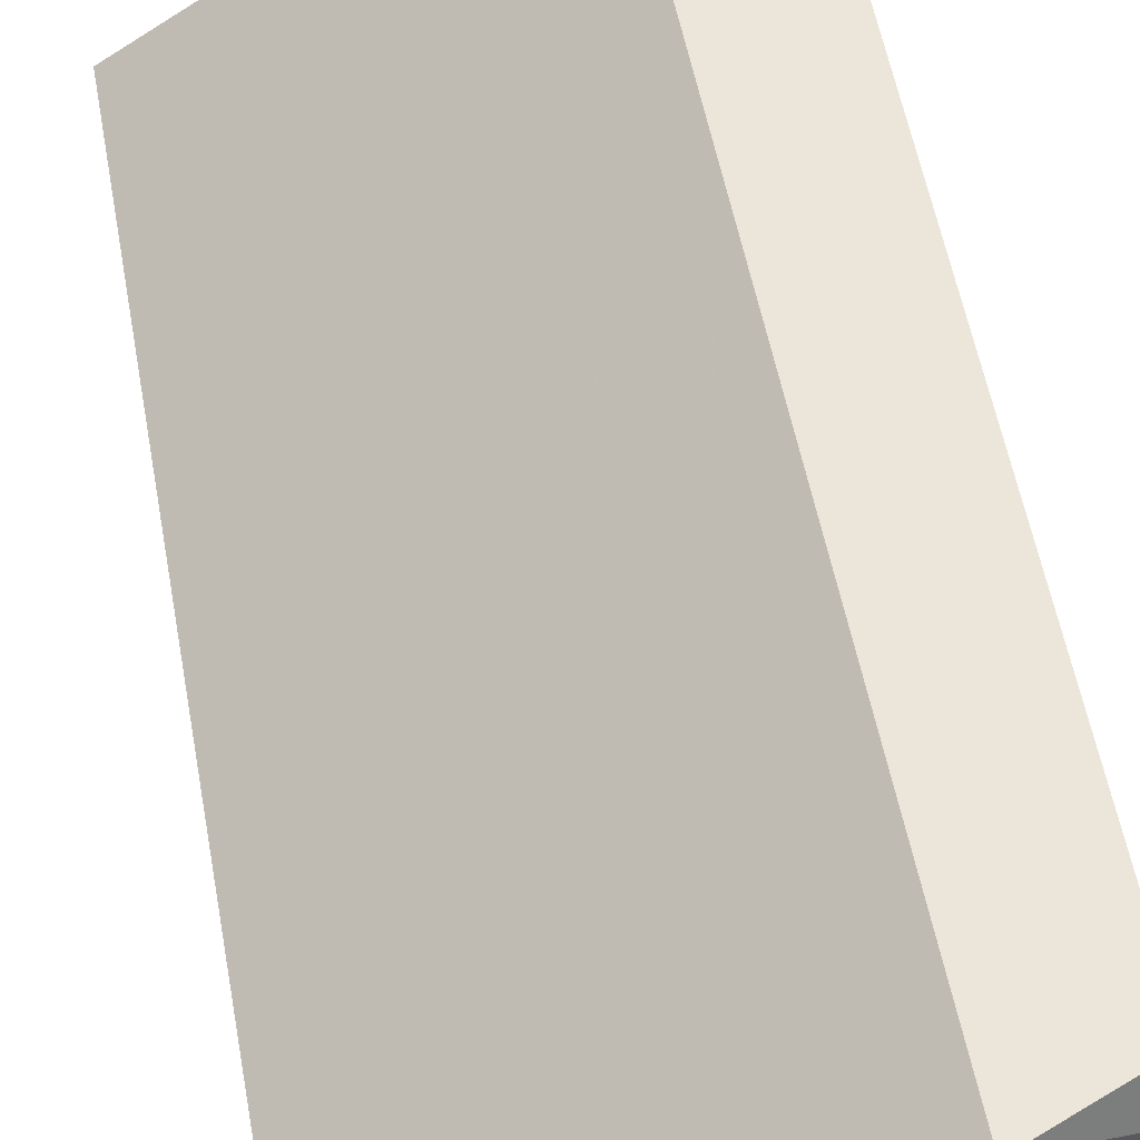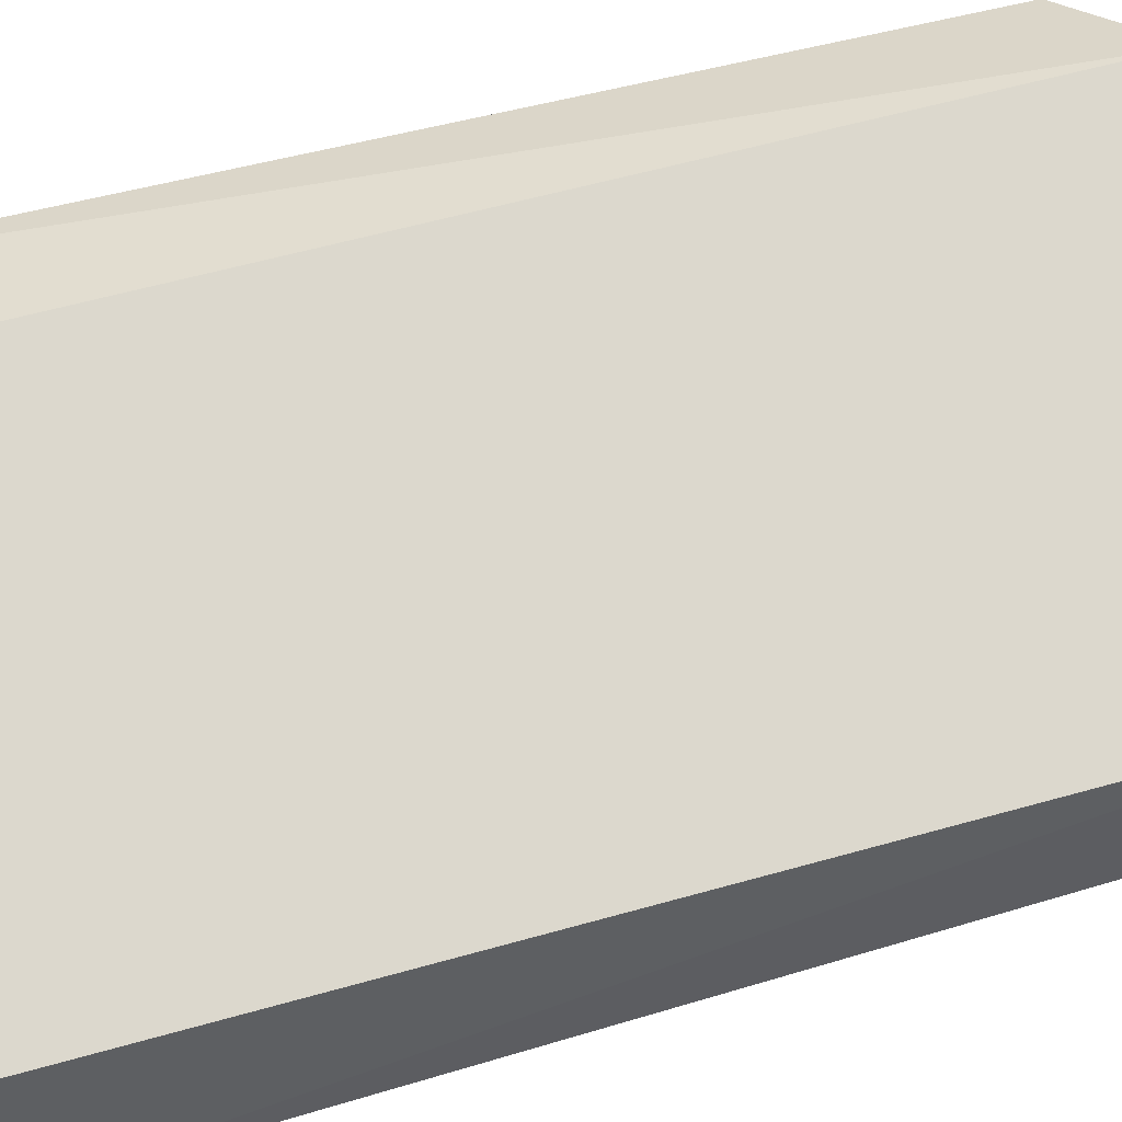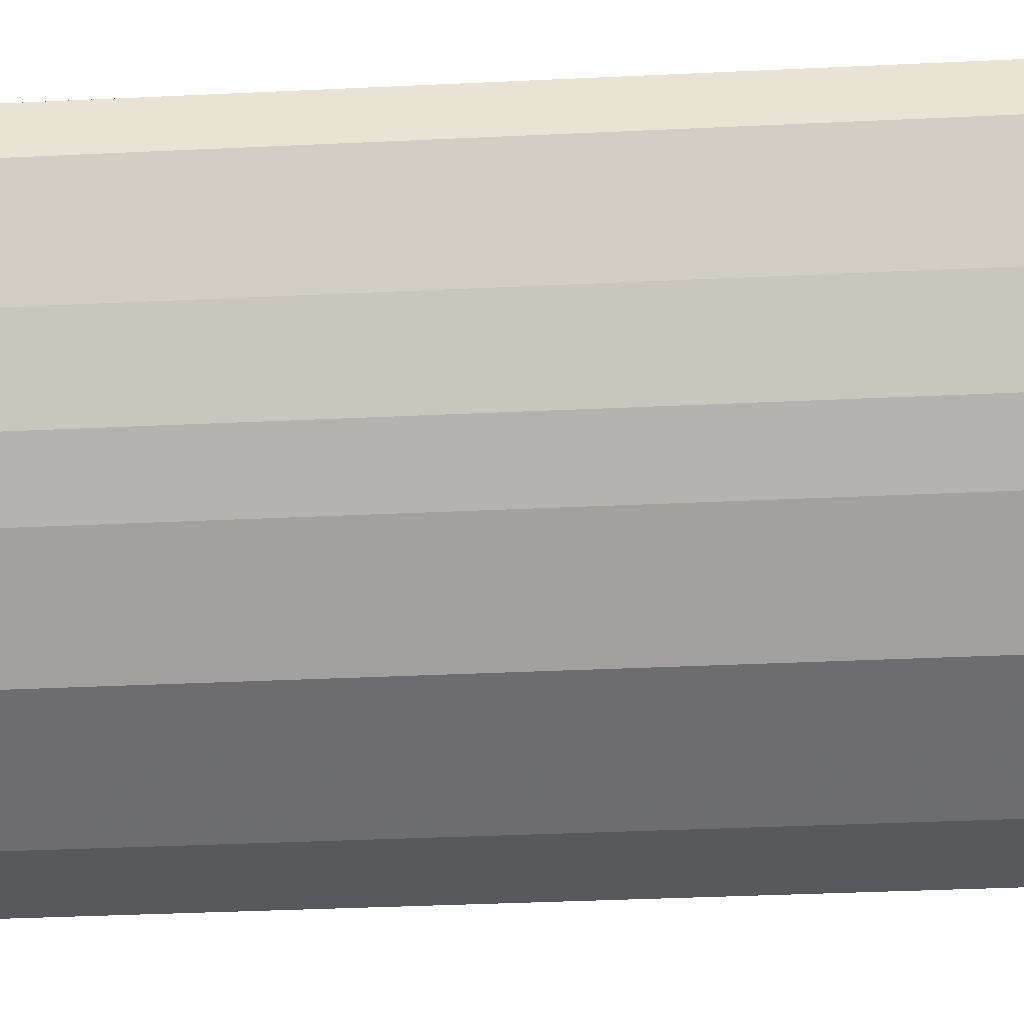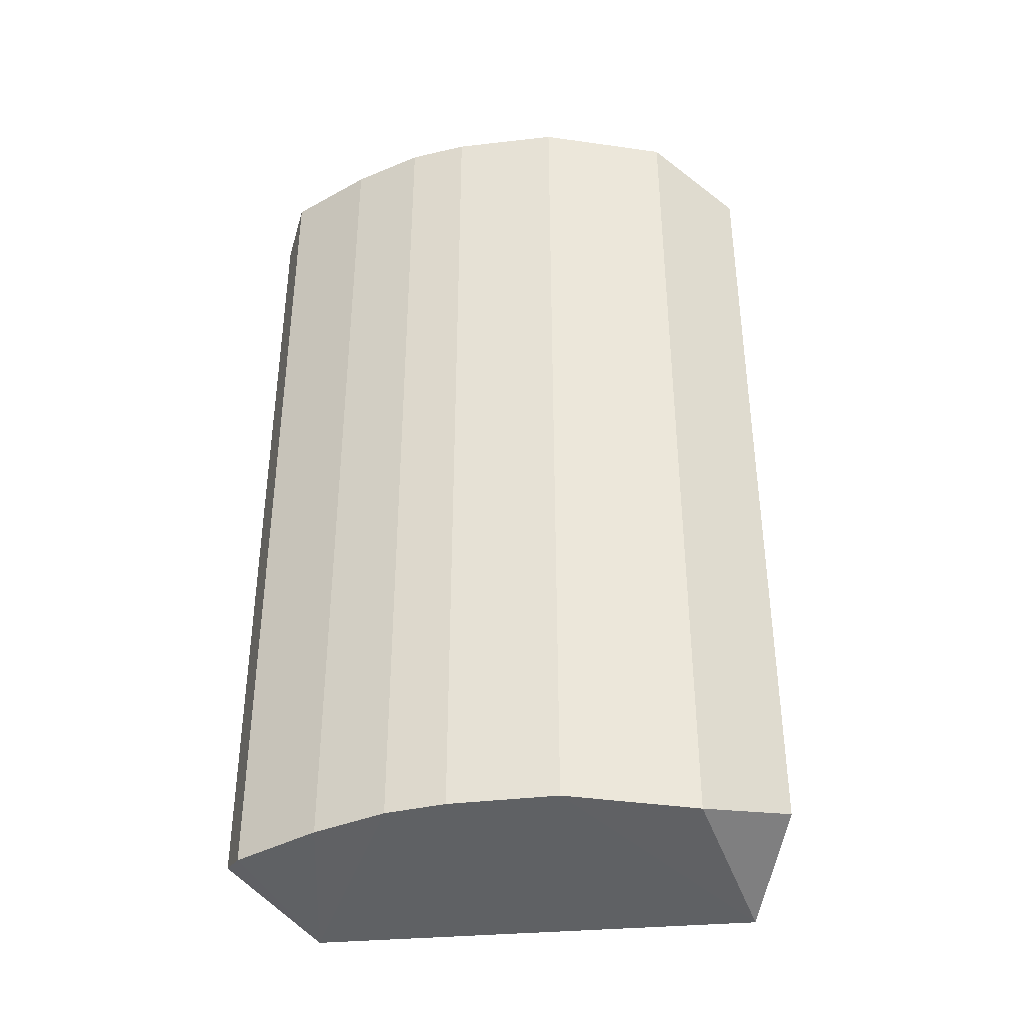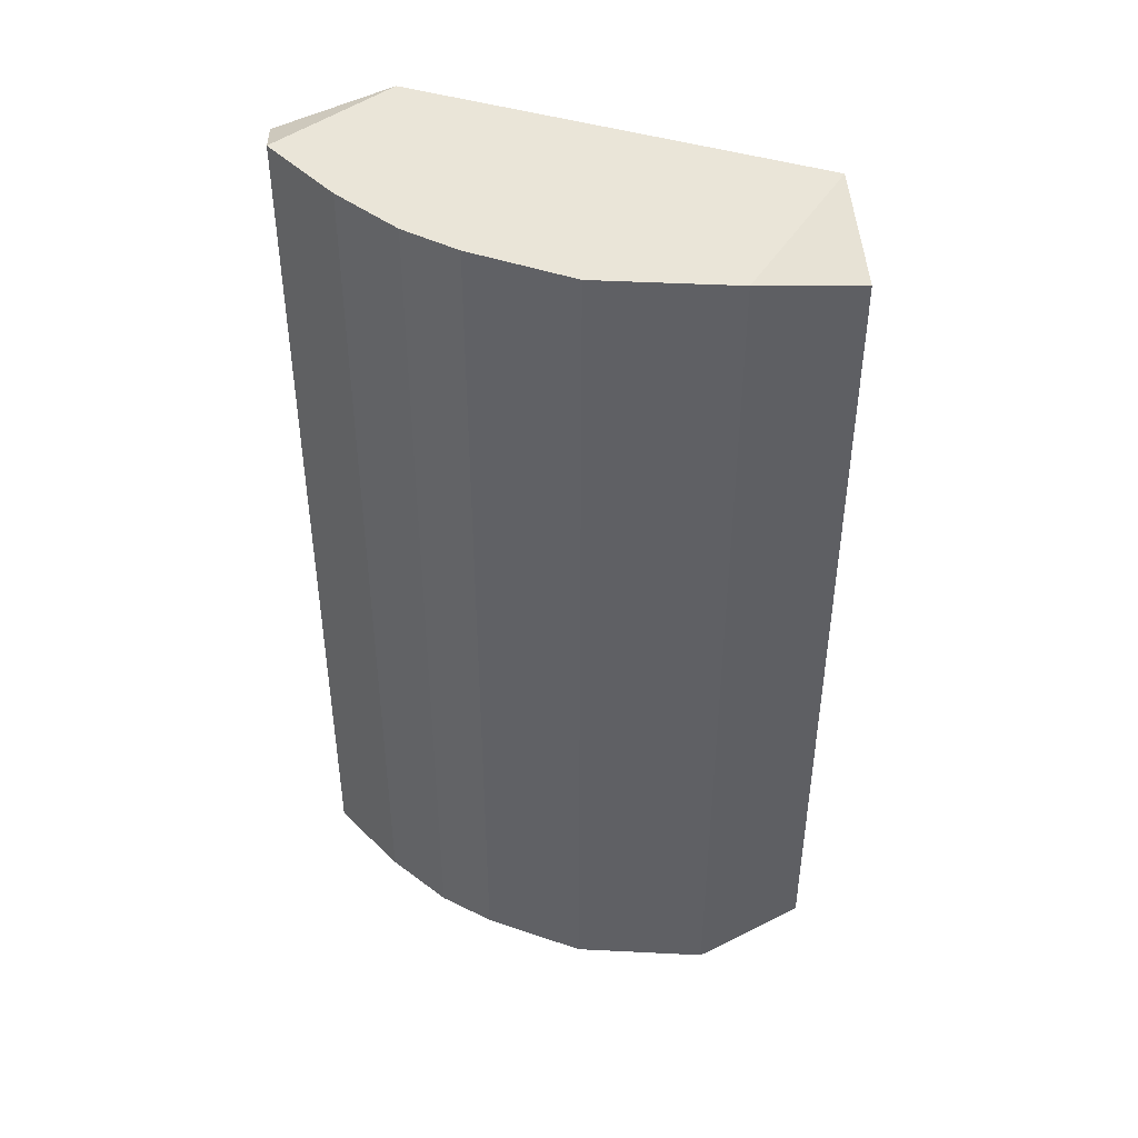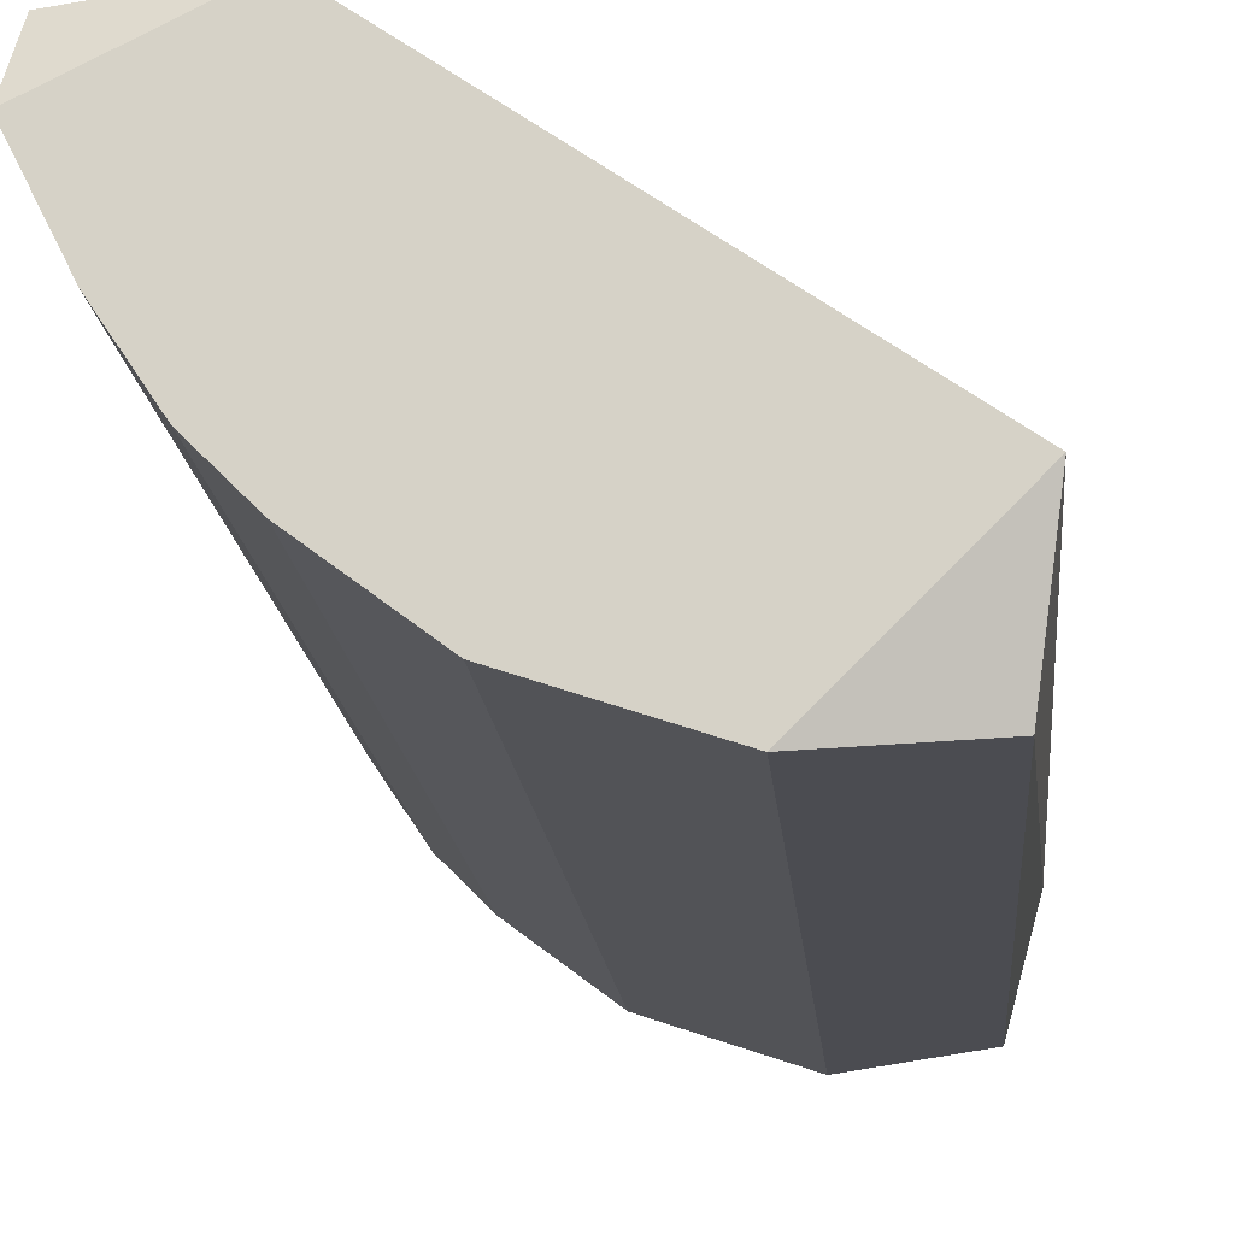
<metadata>
{"format":"obj","ext":"obj","renderer":"f3d","projection":"perspective","resolution":1024,"background":"white","views":[{"elev":60.0,"azim":-11.2,"up":"+Z"},{"elev":39.6,"azim":-111.3,"up":"+Z"},{"elev":-35.8,"azim":93.6,"up":"+Z"},{"elev":-38.7,"azim":151.4,"up":"+Y"},{"elev":44.7,"azim":164.9,"up":"+Y"},{"elev":-15.0,"azim":-175.5,"up":"+Z"}]}
</metadata>
<code>
v 0.06588 0.2862 -0.1572
v -0.1236 -0.17 -0.2278
v -0.1387 -0.1995 -0.1698
v 0.1098 -0.186 -0.08034
v 0.04391 0.2862 -0.04739
v -0.1318 0.2862 -0.1682
v -9e-06 -0.186 -0.2121
v -0.06588 0.2862 -0.2341
v 0.04704 -0.1995 -0.04208
v 0.1045 0.2758 -0.05153
v -0.1236 0.2703 -0.2278
v 0.06588 -0.186 -0.1572
v -9e-06 0.2862 -0.2121
v -0.06588 -0.186 -0.2341
v 0.1098 0.2862 -0.08034
v 0.1045 -0.1756 -0.05153
v 0.08786 -0.186 -0.1243
v 0.04391 -0.186 -0.1792
v 0.08786 0.2862 -0.1243
v 0.04391 0.2862 -0.1792
f 18 13 20
f 3 5 6
f 5 1 6
f 6 1 8
f 5 3 9
f 3 7 9
f 5 9 10
f 2 3 11
f 3 6 11
f 8 2 11
f 6 8 11
f 8 1 13
f 7 8 13
f 3 2 14
f 7 3 14
f 2 8 14
f 8 7 14
f 1 5 15
f 10 4 15
f 5 10 15
f 9 4 16
f 4 10 16
f 10 9 16
f 4 9 17
f 12 1 17
f 9 12 17
f 15 4 17
f 9 7 18
f 1 12 18
f 12 9 18
f 7 13 18
f 1 15 19
f 17 1 19
f 15 17 19
f 13 1 20
f 1 18 20

</code>
